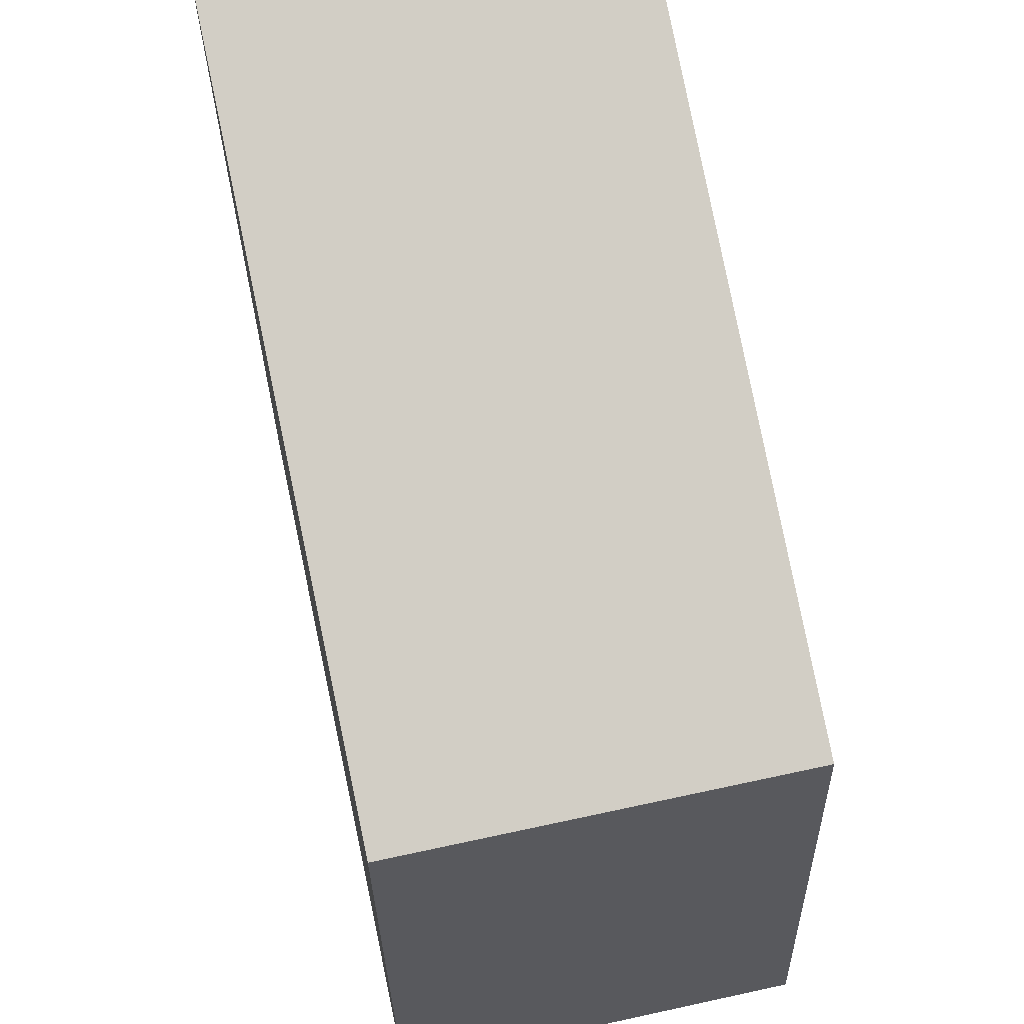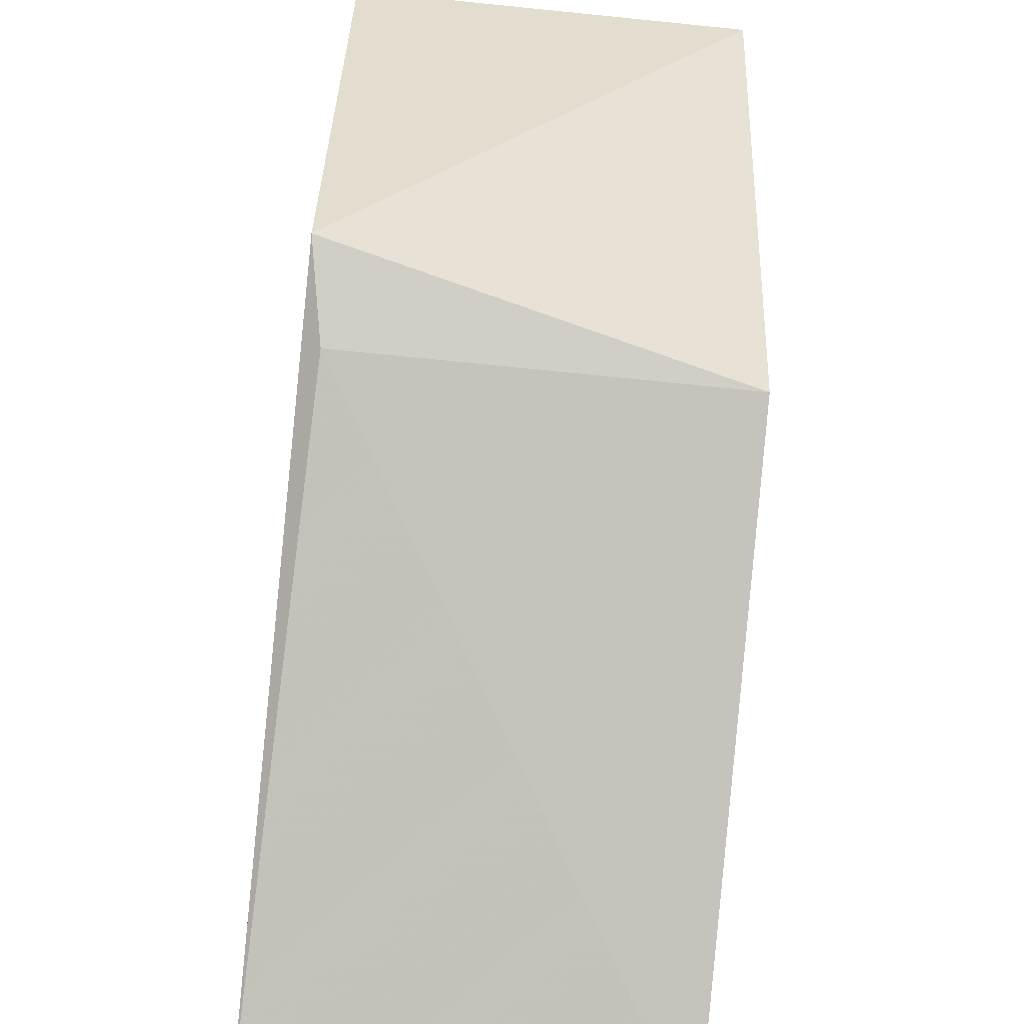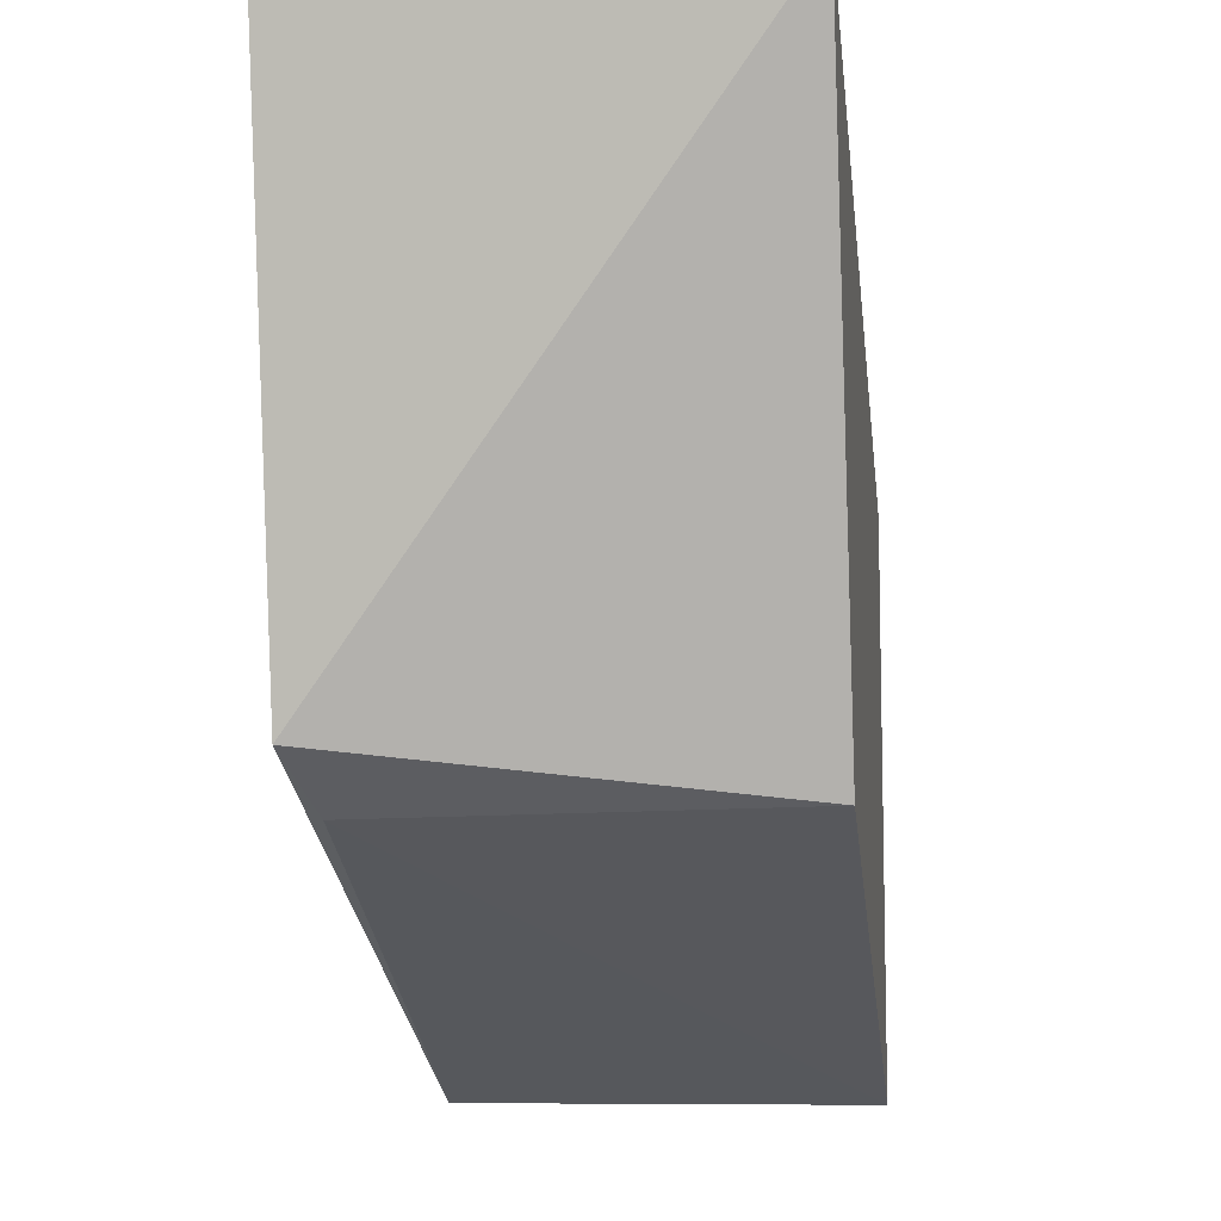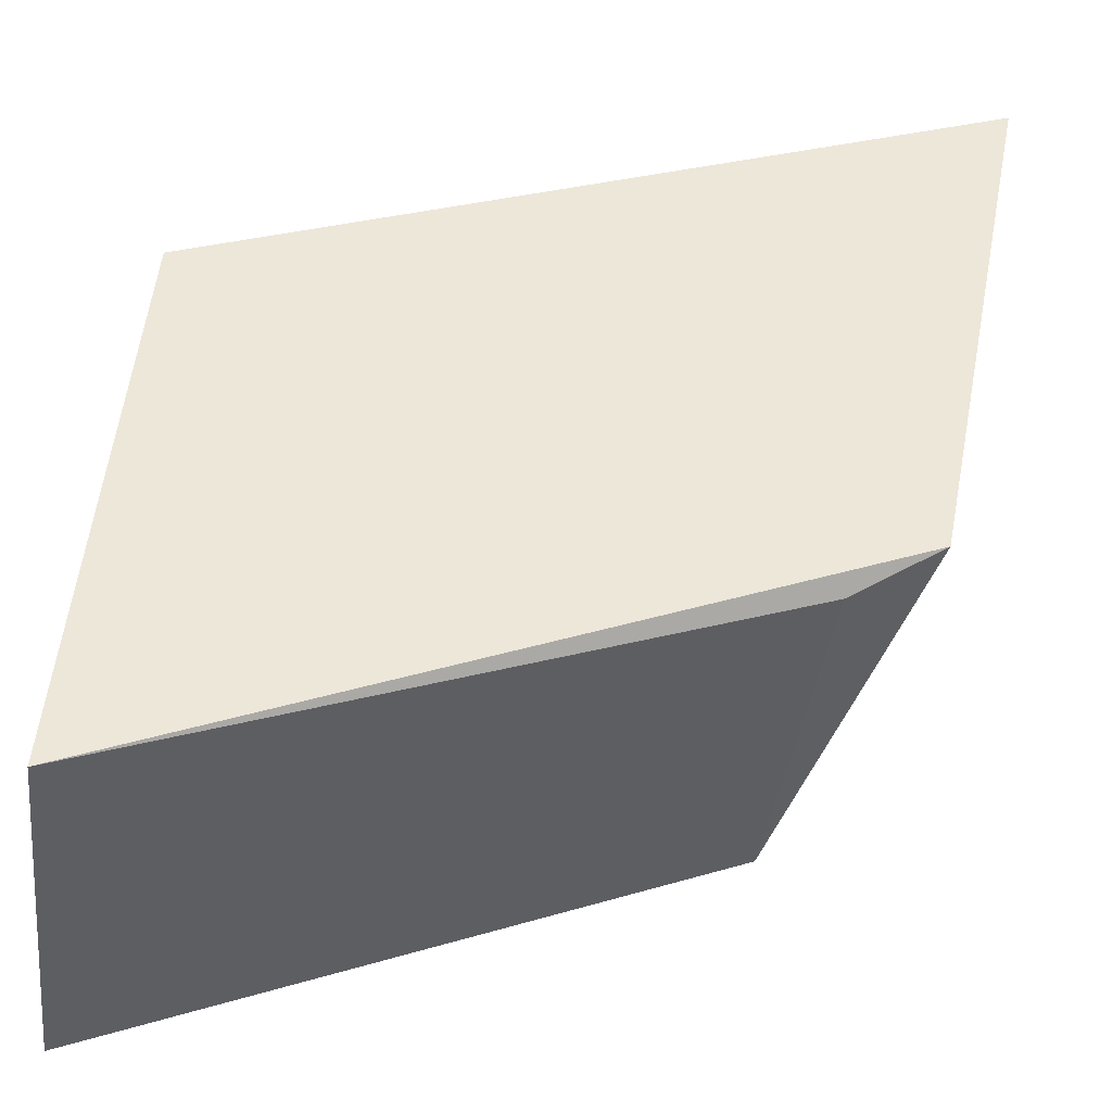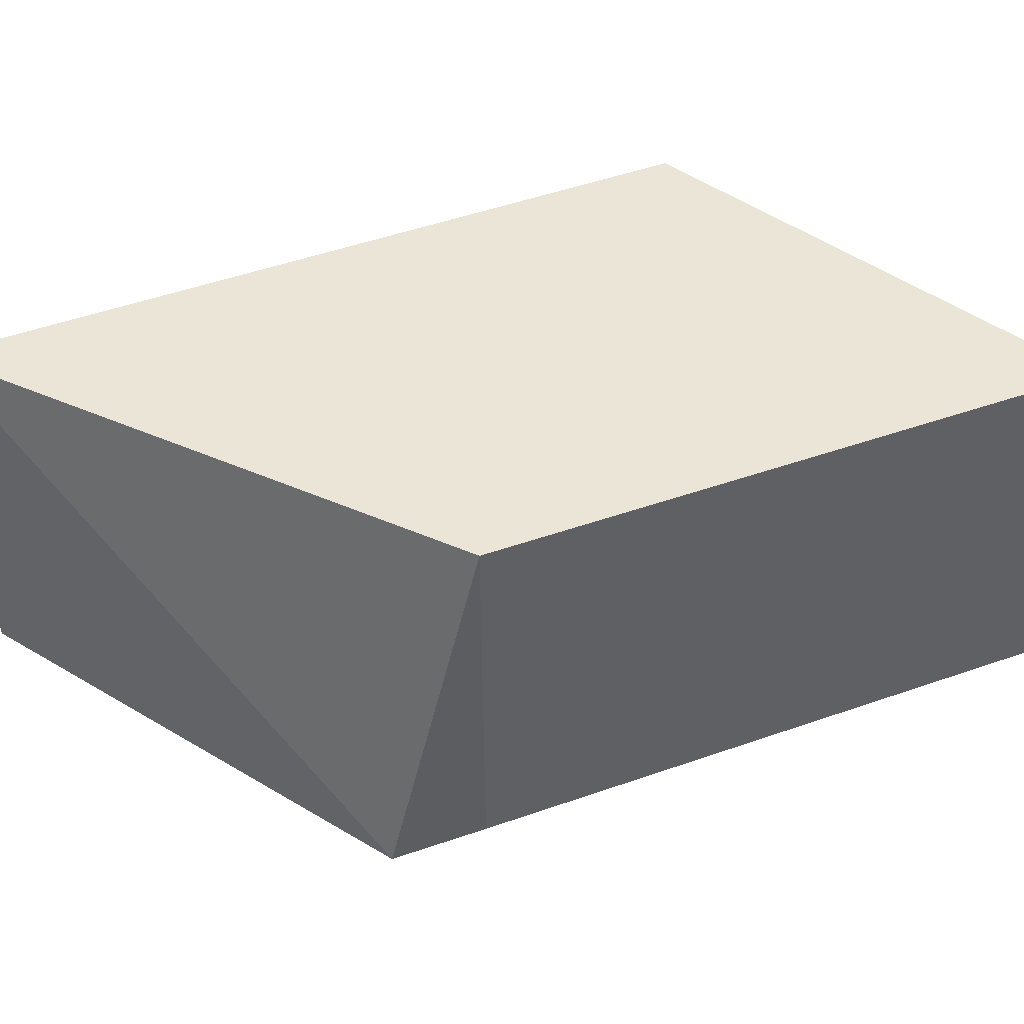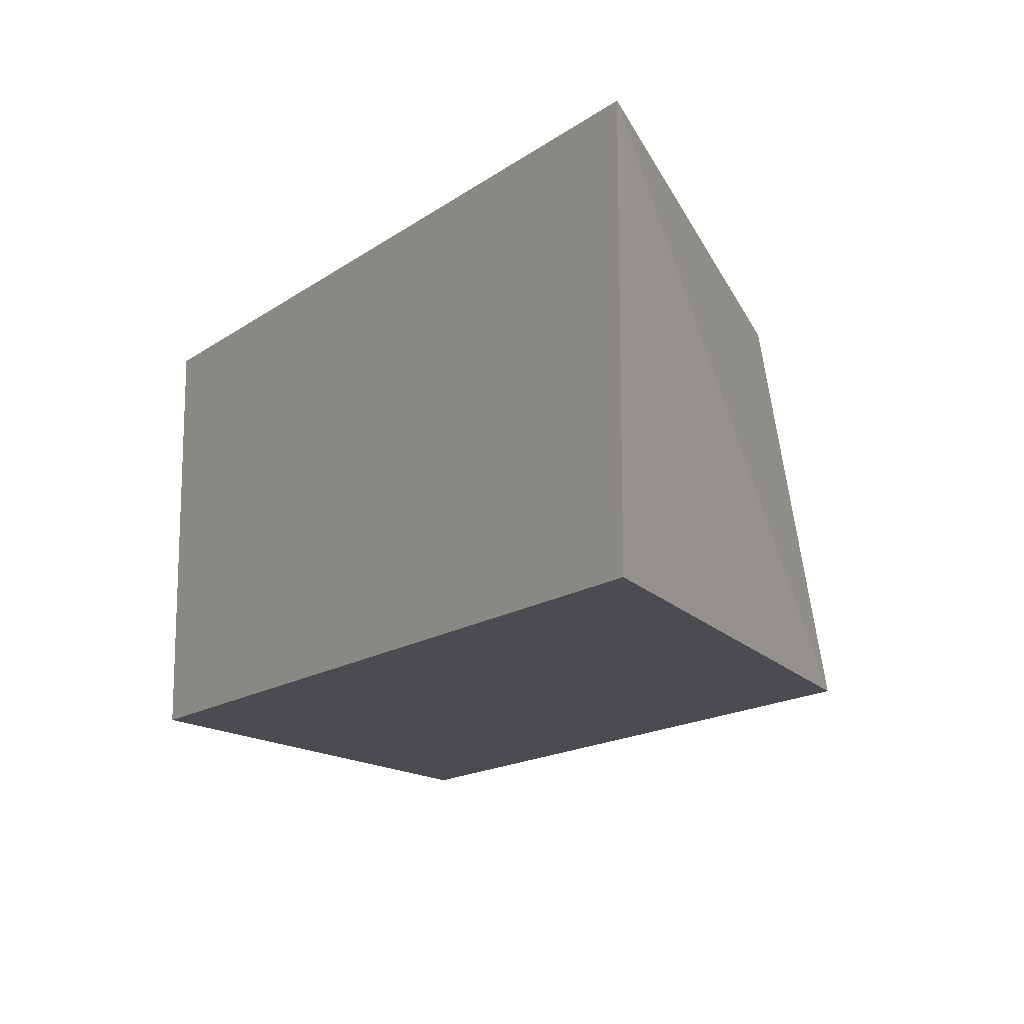
<metadata>
{"format":"obj","ext":"obj","renderer":"f3d","projection":"perspective","resolution":1024,"background":"white","views":[{"elev":63.7,"azim":77.5,"up":"+Y"},{"elev":-67.4,"azim":-95.8,"up":"+Y"},{"elev":-7.5,"azim":-82.7,"up":"+Y"},{"elev":-40.1,"azim":173.3,"up":"+Y"},{"elev":44.2,"azim":-43.8,"up":"+Z"},{"elev":-14.9,"azim":-144.0,"up":"+Z"}]}
</metadata>
<code>
v 0.2357 -0.3477 0.01297
v 0.2357 -0.3477 -0.0127
v 0.2328 -0.3138 -0.0127
v 0.1848 -0.2964 0.01297
v 0.1916 -0.3303 -0.0127
v 0.2328 -0.3138 0.01297
v 0.197 -0.3333 -0.01159
v 0.1973 -0.3328 0.01297
v 0.1848 -0.2964 -0.0127
f 1 2 3
f 5 3 2
f 6 1 3
f 6 3 4
f 6 4 1
f 7 5 2
f 7 2 1
f 8 1 4
f 8 4 5
f 8 7 1
f 8 5 7
f 9 5 4
f 9 4 3
f 9 3 5

</code>
